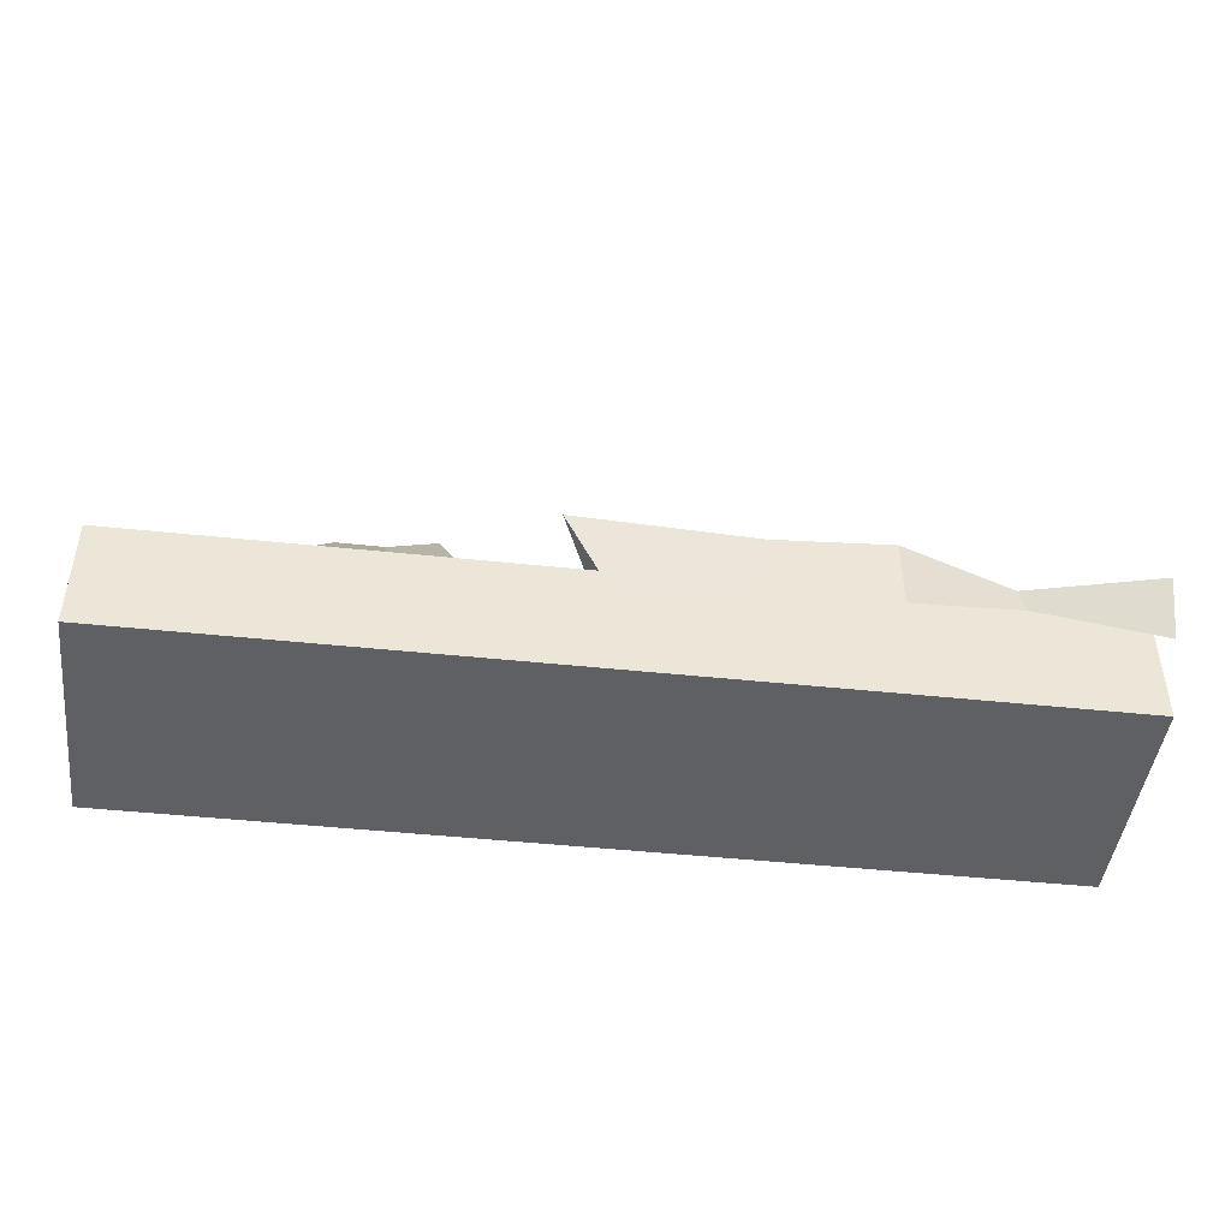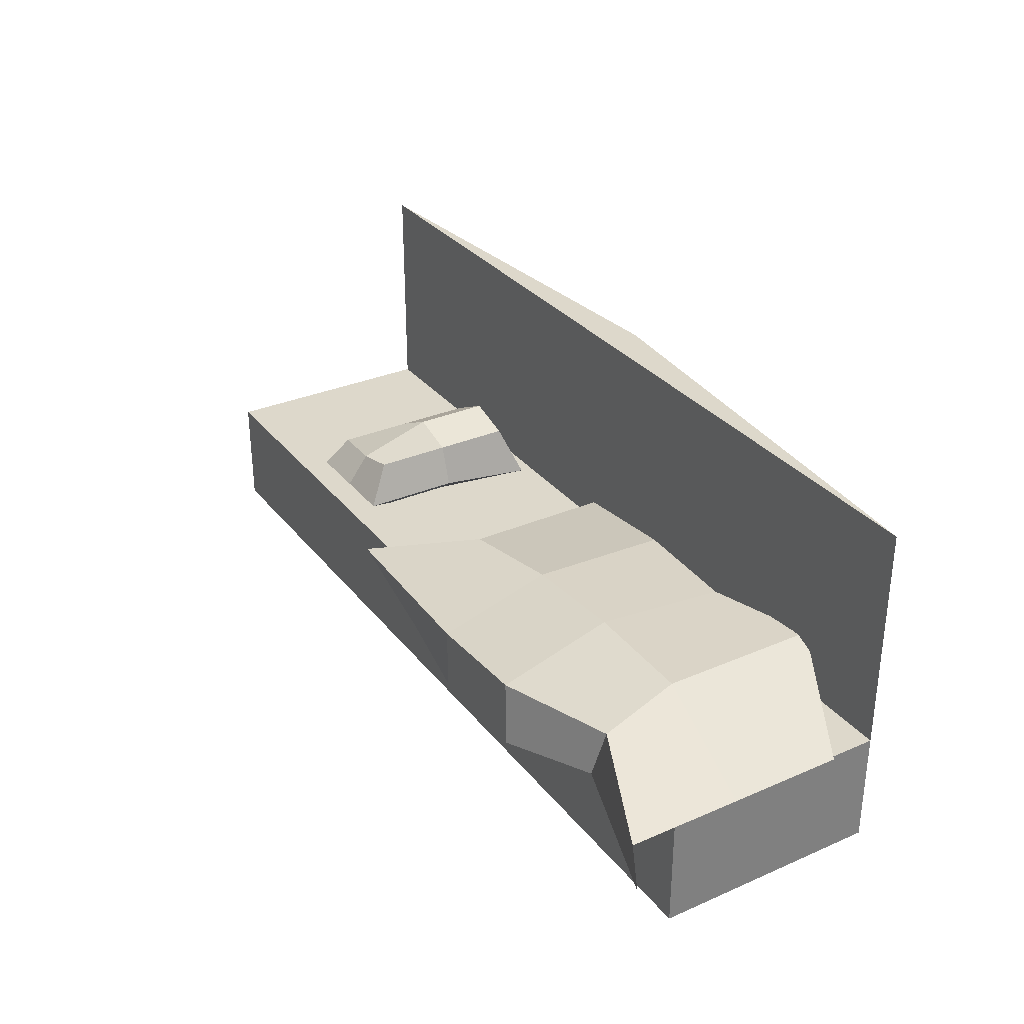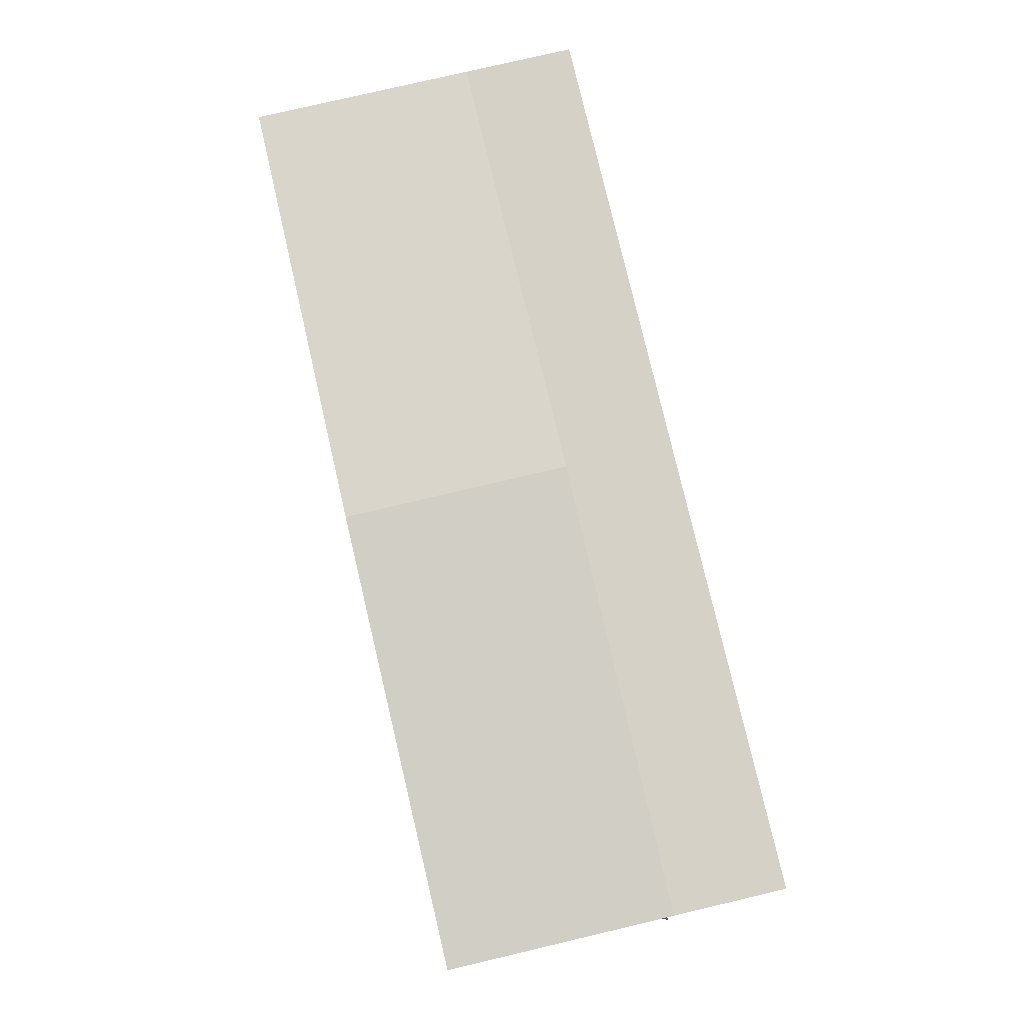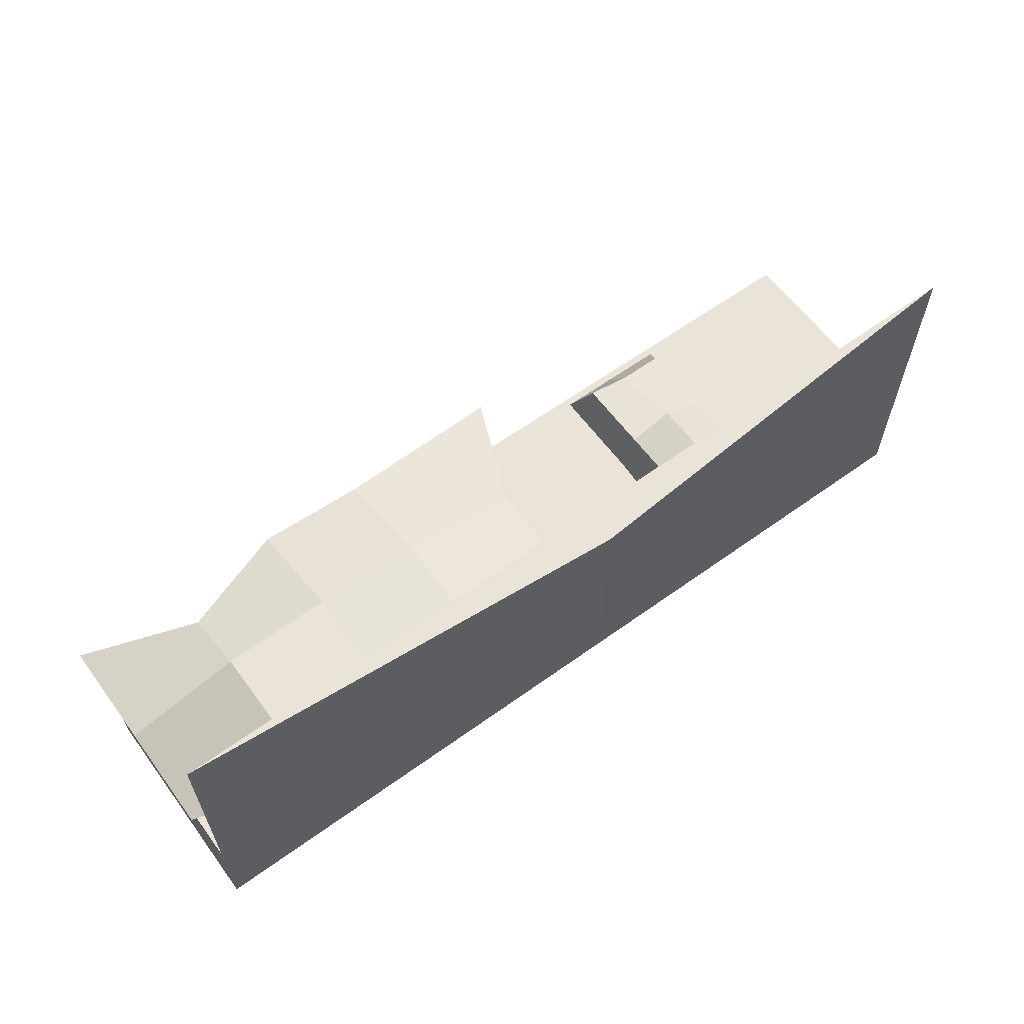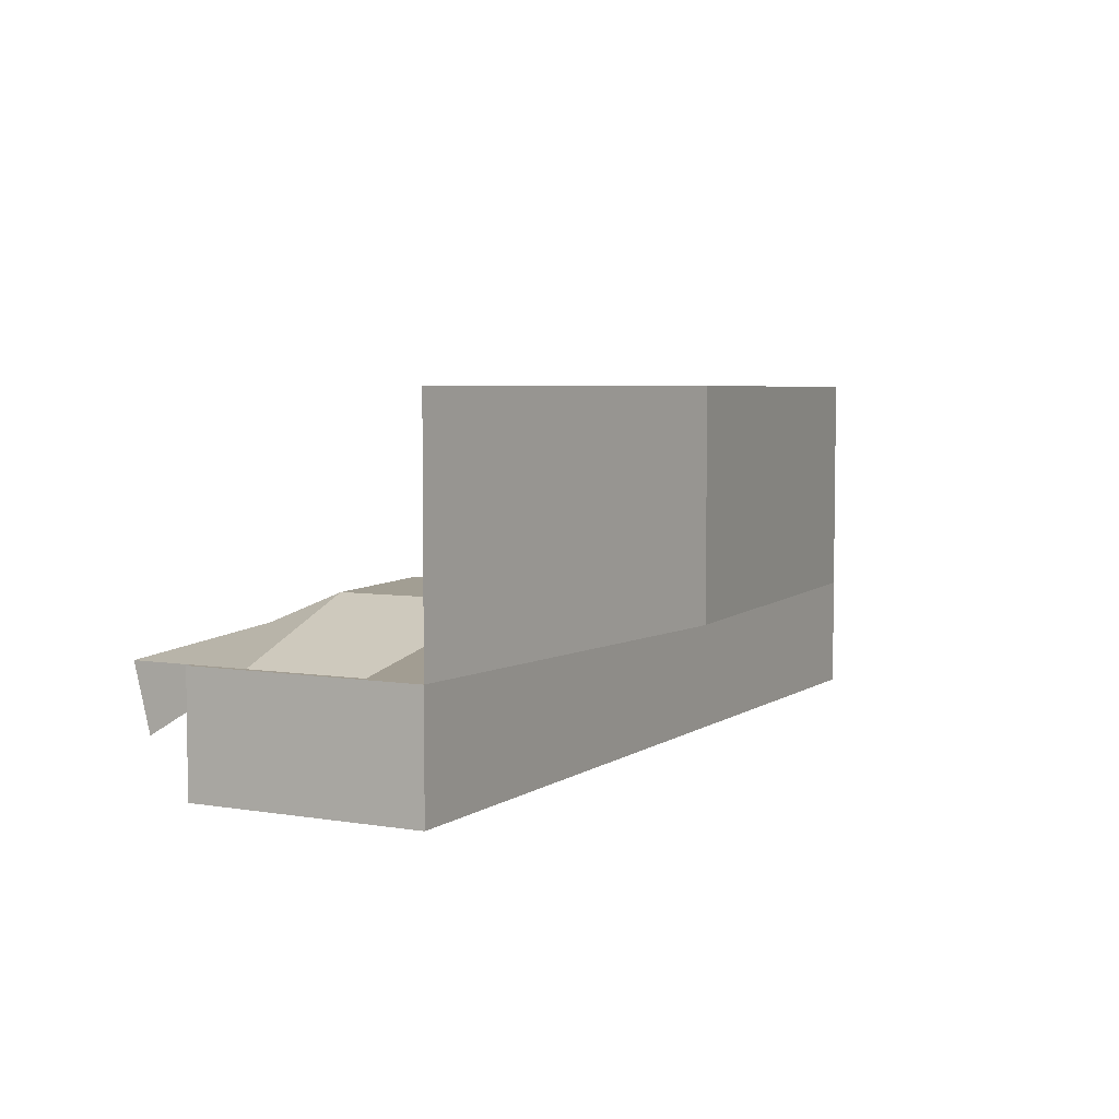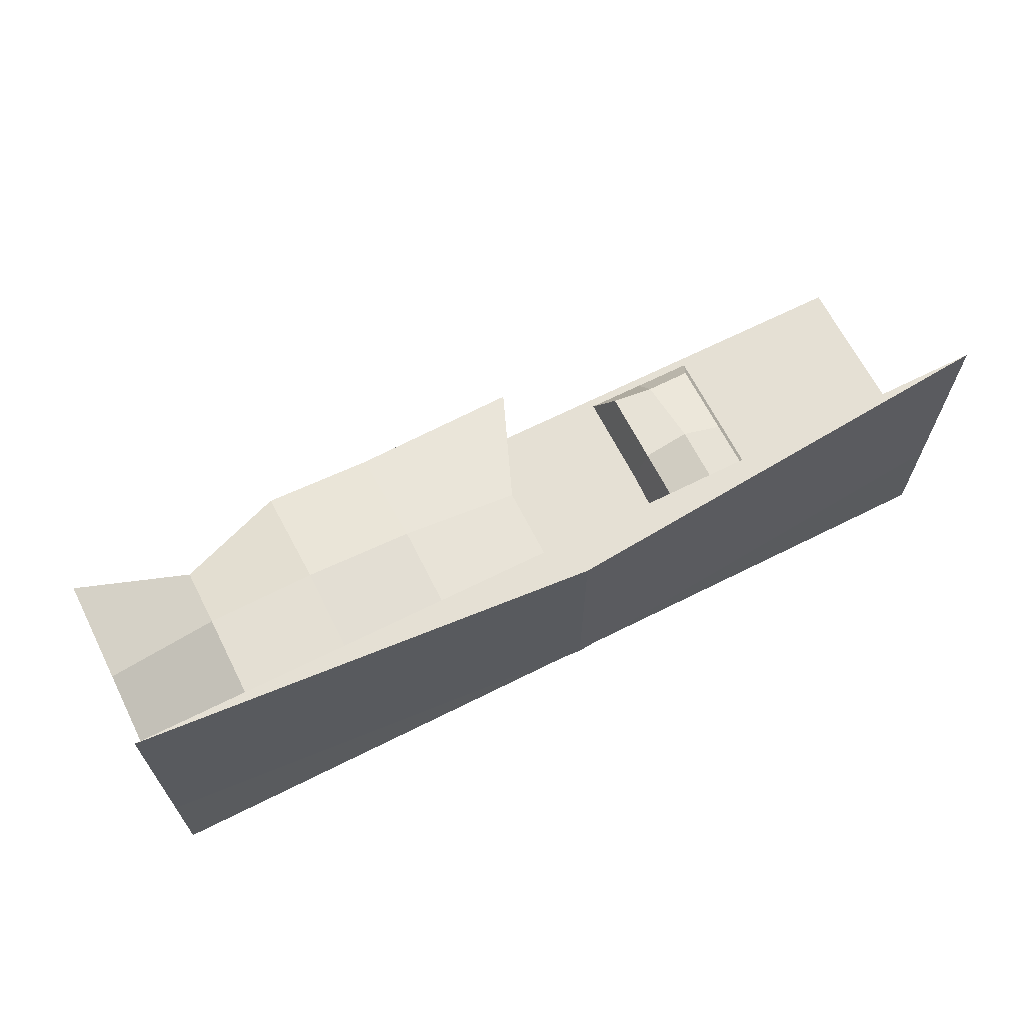
<metadata>
{"format":"obj","ext":"obj","renderer":"f3d","projection":"perspective","resolution":1024,"background":"white","views":[{"elev":-45.3,"azim":173.0,"up":"+Y"},{"elev":31.3,"azim":-121.5,"up":"+Y"},{"elev":78.7,"azim":-103.2,"up":"+Z"},{"elev":61.1,"azim":-36.3,"up":"+Y"},{"elev":4.9,"azim":-62.3,"up":"+Y"},{"elev":65.9,"azim":-26.8,"up":"+Y"}]}
</metadata>
<code>
o Cube
v 0.25 0.75 0.5
v -0.5 0.25 0.5
v -0.25 0.75 0.5
v 0.25 0.25 0.5
v 0.75 0.25 0.5
v -0.5 0.5 0.5
v -1 0.75 0.5
v -0.25 0.5 0.5
v -0.25 0.25 0.5
v -1 0.25 0.25
v -0.75 0.25 0.25
v 1 0.25 0.25
v 0 0.25 0.25
v -0.5 0.25 0.25
v 0.25 0.25 0.25
v 0.75 0.25 0.25
v -0.25 0.25 0.25
v 0.5 0.25 0.25
v 1 0.25 0
v -1 0.25 0
v -0.75 0.25 0
v -0.5 0.25 0
v -0.25 0.25 0
v 0 0.25 0
v 0.25 0.25 0
v -0.75 0 0.5
v 0.5 0.25 0
v 0.5 0 0.5
v 0.75 0 0.5
v 0.5 0.25 0.5
v 1 0.25 0.5
v -0.5 0 0.25
v -1 0.25 0.5
v 0.75 0.25 0
v -0.75 0 0.25
v 0.75 0 0
v 0.5 0 0
v -0.5 0 0
v -0.75 0 0
v -0.25 0 0
v -0.25 0 0.25
v 0.75 0 0.25
v 0.25 0 0.25
v -1 0 0.5
v 0 0 0.25
v 0 0 0
v 0.5 0 0.25
v 0.25 0 0
v 1 0 0
v 0.75 0.5 0.5
v 1 0.5 0.5
v 0 0.25 0.5
v 0.5 0.5 0.5
v 0 0.5 0.5
v -0.75 0.75 0.5
v -0.25 0 0.5
v -0.75 0.25 0.5
v -1 0.5 0.5
v 1 0.75 0.5
v 0.5 0.75 0.5
v 0.75 0.75 0.5
v 0.25 0.5 0.5
v -1 0 0.25
v 0 0.75 0.5
v -0.75 0.5 0.5
v -0.5 0.75 0.5
v -1 0 0
v -0.5 0 0.5
v 0 0 0.5
v 0.25 0 0.5
v 1 0 0.25
v 1 0 0.5
v -1.012 0.2544 0.1415
v 0.02916 0.3028 0.4943
v -0.75 0.3678 0.5199
v -1.012 0.2544 0.3915
v -0.25 0.3484 0.4773
v 0 0.25 0.579
v -1.012 0.2544 -0.1085
v -0.5 0.3484 0.4675
v 0 0.5 0.579
v -0.5 0.3745 0.1663
v 0 0.75 0.579
v -0.75 0.3028 0.005873
v 0.02916 0.3028 0.1663
v -0.75 0.3678 0.1663
v -0.25 0.3574 0.1663
v -0.5 0.3028 -0.08373
v -0.25 0.2856 -0.08373
v 0.131 0.3028 -0.08373
v -1 0.1159 -0.08373
v -0.75 0.2142 -0.02929
v -0.5 0.1489 -0.08373
v -0.25 0.1489 -0.08373
v 0.01108 0.1292 -0.0241
v 0.5807 0.2856 0.03369
v 0.4518 0.4023 0.2497
v 0.5807 0.2856 0.2497
v 0.5512 0.3511 0.2497
v 0.4518 0.2856 0.03369
v 0.3229 0.2856 0.03369
v 0.3229 0.2856 0.2497
v 0.4518 0.2856 0.4657
v 0.5807 0.2856 0.4657
v 0.3229 0.2579 0.4657
v 0.5512 0.3511 0.4163
v 0.4518 0.3511 0.08318
v 0.3524 0.3746 0.08318
v 0.3524 0.3746 0.2497
v 0.5512 0.3511 0.08318
v 0.4518 0.4023 0.4163
v 0.3524 0.3746 0.4163
v 0.5397 0.2533 0.397
v 0.5397 0.2533 0.2497
v 0.4518 0.2533 0.2497
v 0.4518 0.2533 0.1024
v 0.3639 0.2533 0.1024
v 0.3639 0.2533 0.2497
v 0.5397 0.2533 0.1024
v 0.4518 0.2533 0.397
v 0.3639 0.2533 0.397
f 62 54 64 1
f 53 62 1 60
f 50 53 60 61
f 51 50 61 59
f 57 33 58 65
f 2 57 65 6
f 9 2 6 8
f 52 9 8 54
f 4 52 54 62
f 30 4 62 53
f 5 30 53 50
f 31 5 50 51
f 11 10 33 57
f 14 11 57 2
f 17 14 2 9
f 13 17 9 52
f 15 13 52 4
f 18 15 4 30
f 16 18 30 5
f 12 16 5 31
f 21 20 10 11
f 22 21 11 14
f 23 22 14 17
f 24 23 17 13
f 25 24 13 15
f 27 25 15 18
f 34 27 18 16
f 19 34 16 12
f 39 67 20 21
f 38 39 21 22
f 40 38 22 23
f 46 40 23 24
f 48 46 24 25
f 37 48 25 27
f 36 37 27 34
f 49 36 34 19
f 35 63 44 26
f 32 35 26 68
f 41 32 68 56
f 45 41 56 69
f 43 45 69 70
f 47 43 70 28
f 42 47 28 29
f 71 42 29 72
f 39 67 63 35
f 38 39 35 32
f 40 38 32 41
f 46 40 41 45
f 48 46 45 43
f 37 48 43 47
f 36 37 47 42
f 49 36 42 71
f 54 8 3 64
f 8 6 66 3
f 6 65 55 66
f 65 58 7 55
f 67 63 10 20
f 63 44 33 10
f 44 26 57 33
f 26 68 2 57
f 68 56 9 2
f 56 69 52 9
f 69 70 4 52
f 70 28 30 4
f 28 29 5 30
f 29 72 31 5
f 72 71 12 31
f 71 49 19 12
f 3 66 83
f 61 60 83
f 86 73 76 75
f 84 79 73 86
f 55 7 83
f 51 59 83 81
f 60 1 83
f 1 64 83
f 58 33 78 81
f 82 86 75 80
f 7 58 81 83
f 87 82 80 77
f 64 3 83
f 59 61 83
f 66 55 83
f 85 87 77 74
f 31 51 81 78
f 88 84 86 82
f 89 88 82 87
f 90 89 87 85
f 79 84 92 91
f 84 88 93 92
f 88 89 94 93
f 89 90 95 94
f 96 98 114 119
f 105 102 118 121
f 102 101 117 118
f 100 96 119 116
f 110 107 97 99
f 107 108 109 97
f 99 97 111 106
f 97 109 112 111
f 96 100 107 110
f 101 102 109 108
f 102 105 112 109
f 98 96 110 99
f 100 101 108 107
f 105 103 111 112
f 104 98 99 106
f 103 104 106 111
f 119 114 115 116
f 116 115 118 117
f 114 113 120 115
f 115 120 121 118
f 101 100 116 117
f 103 105 121 120
f 98 104 113 114
f 104 103 120 113

</code>
